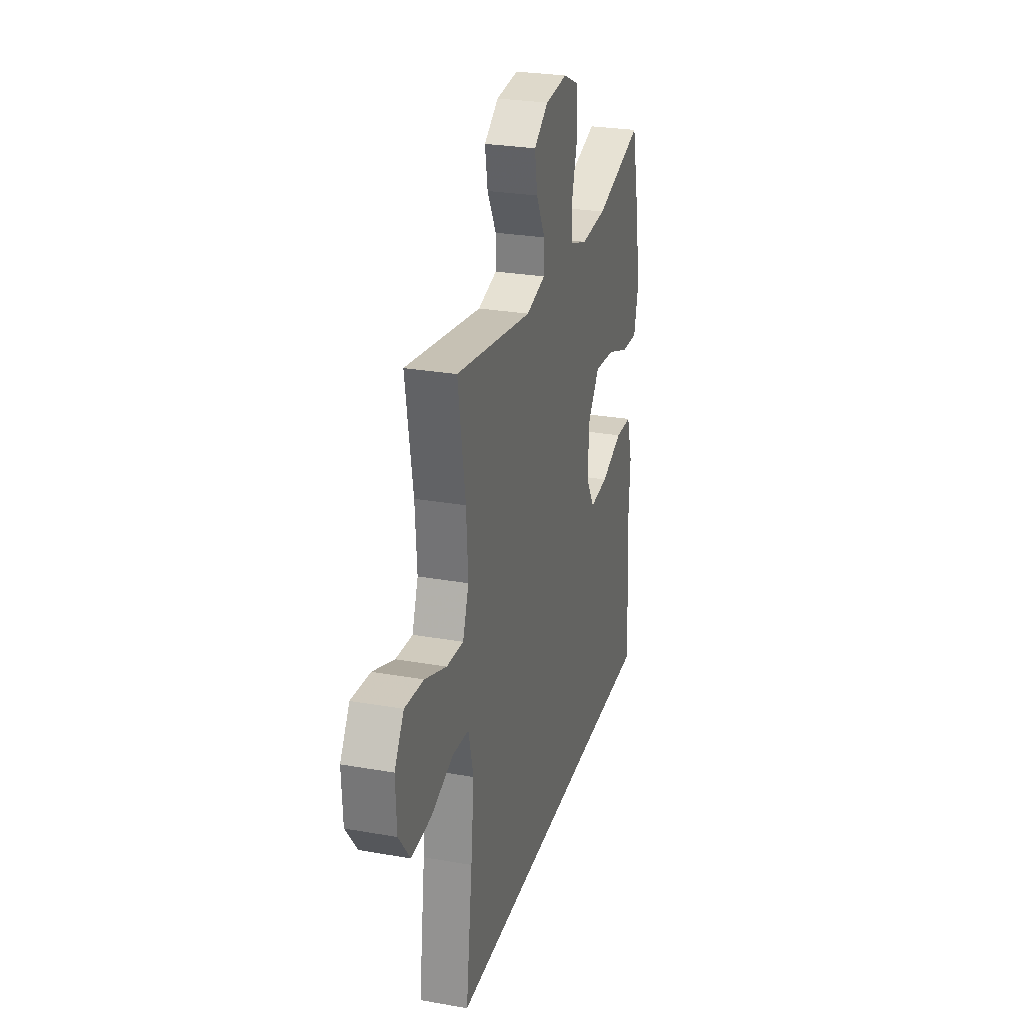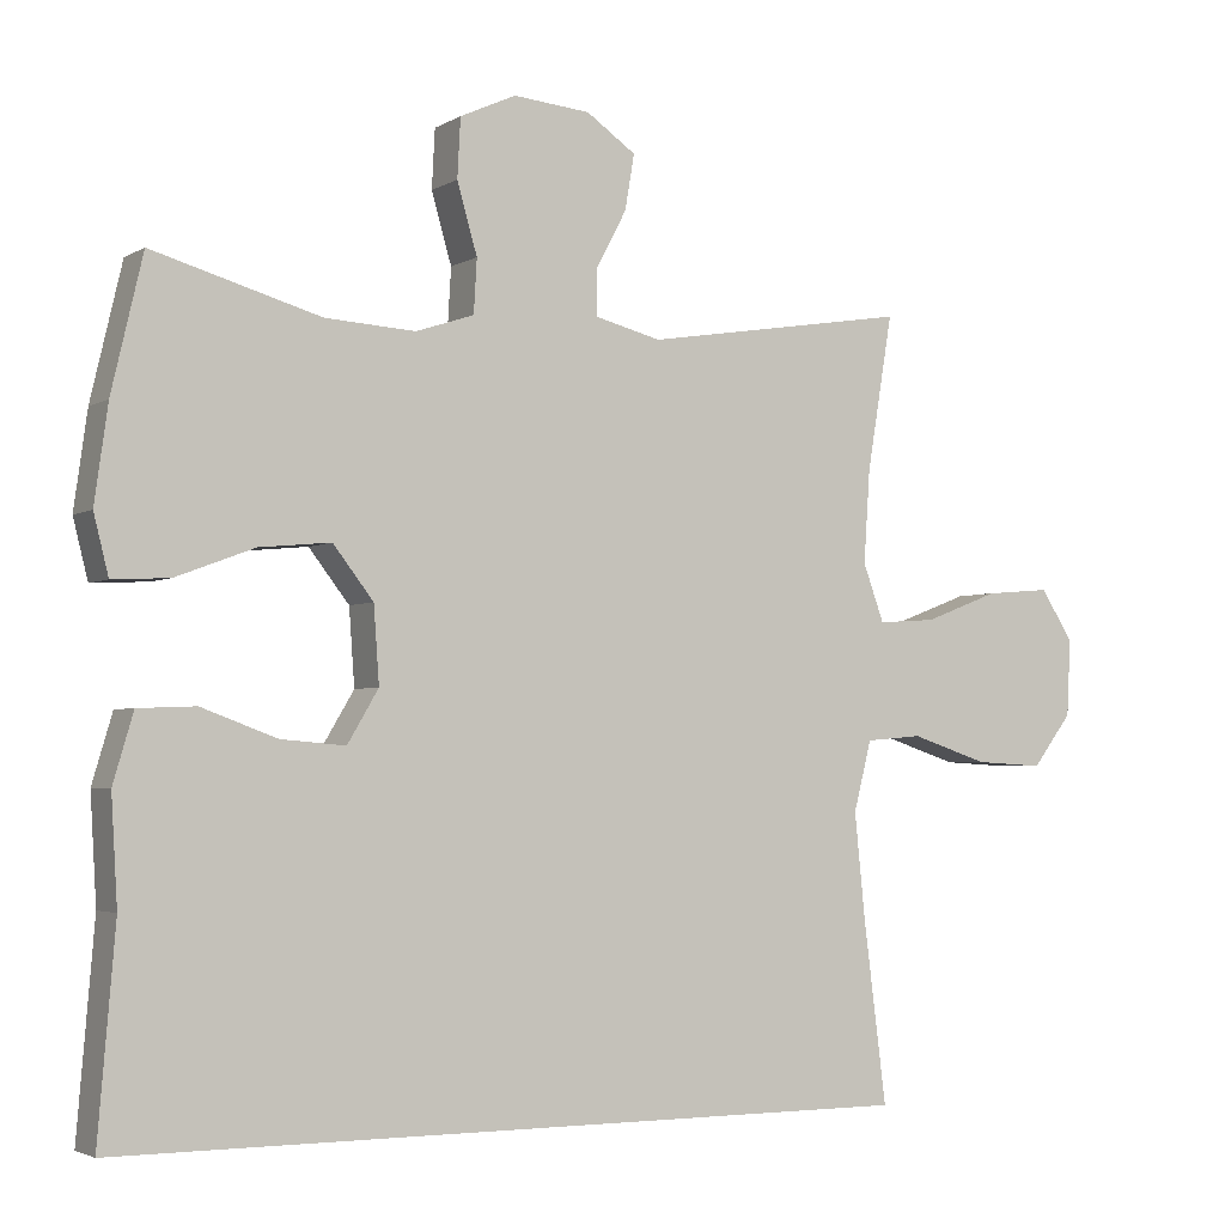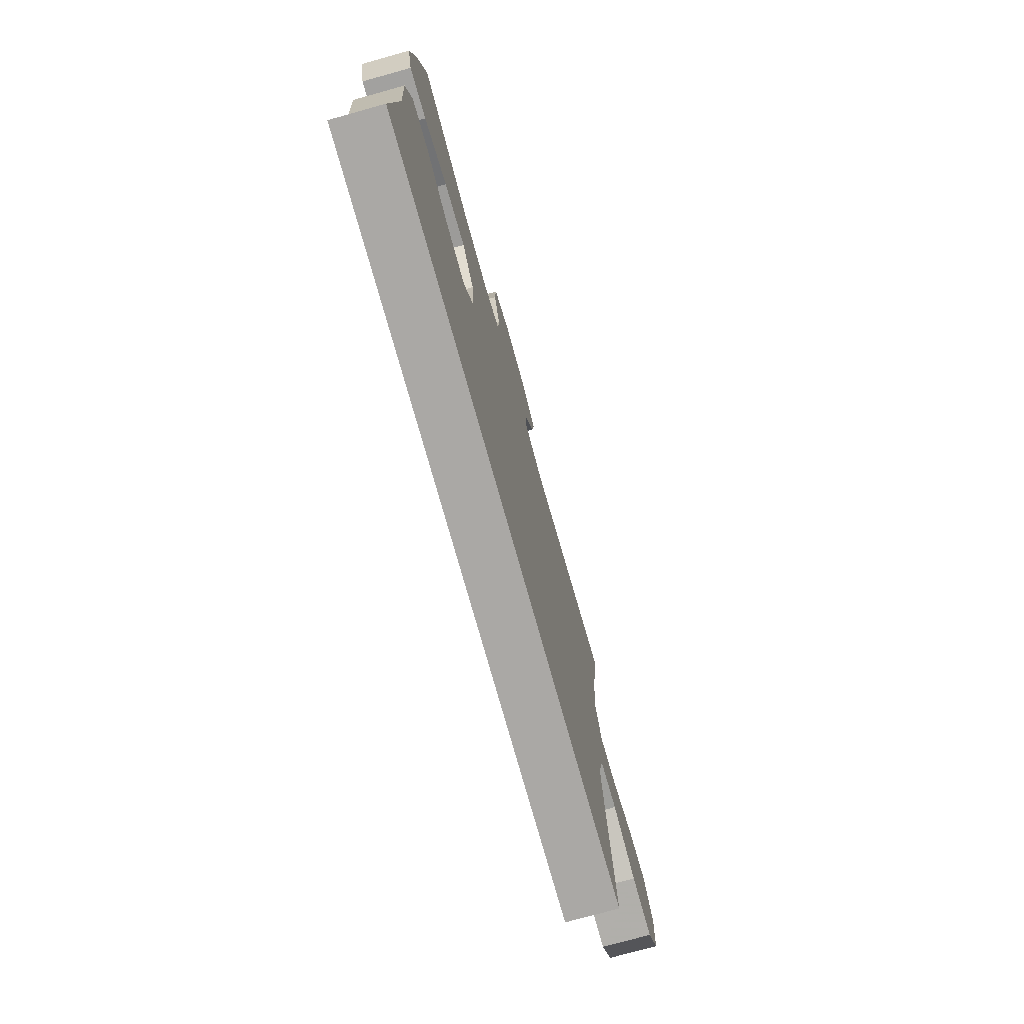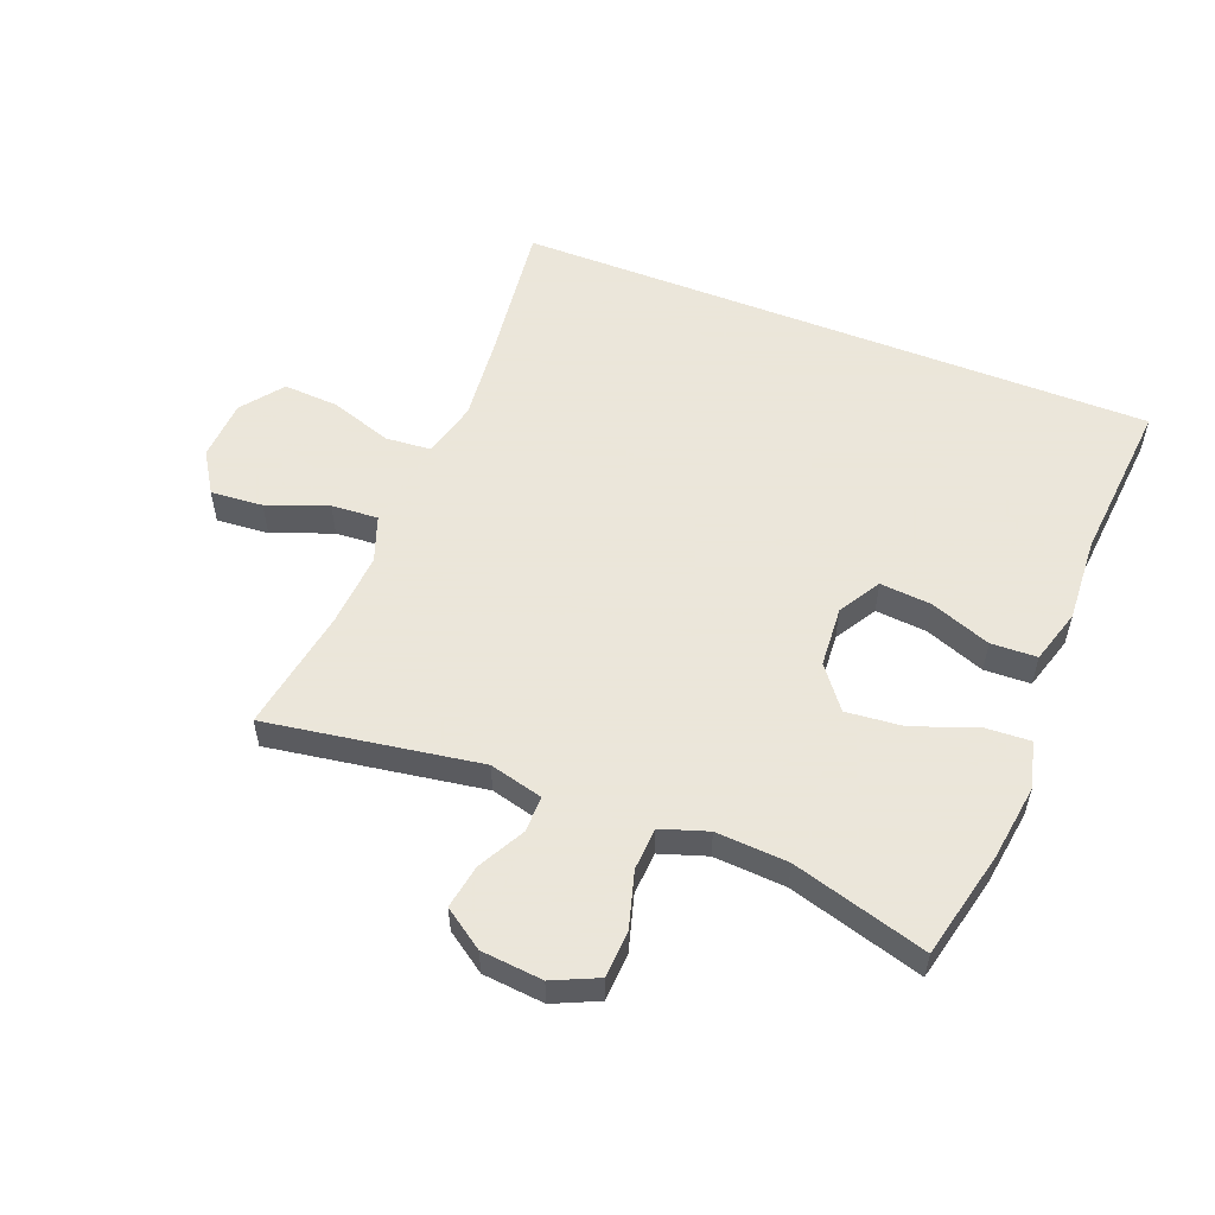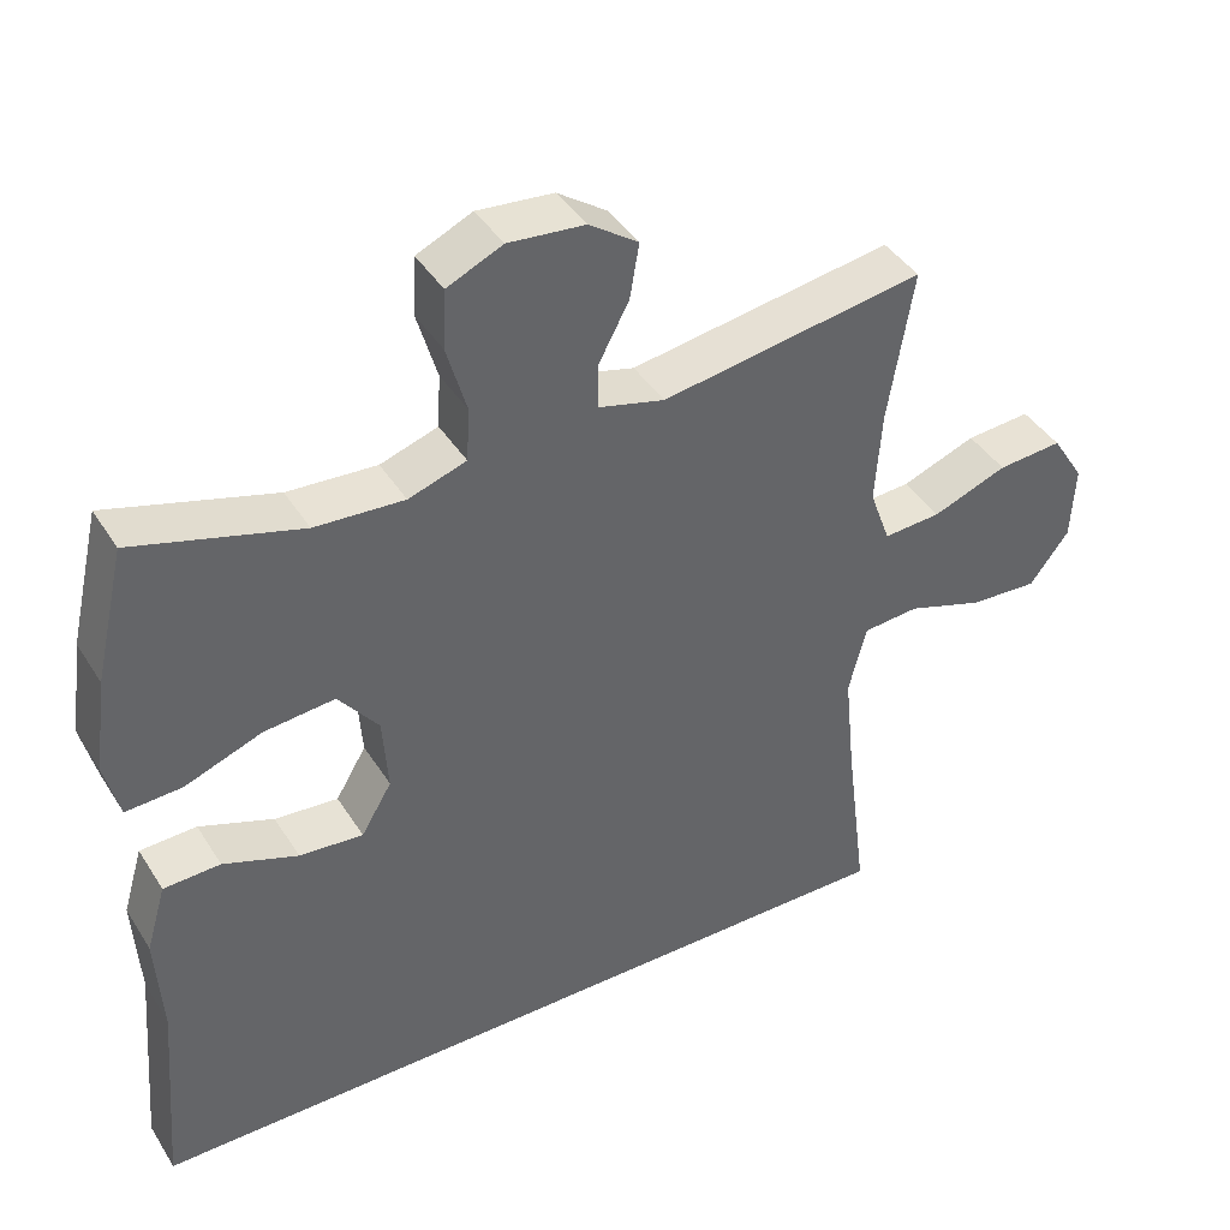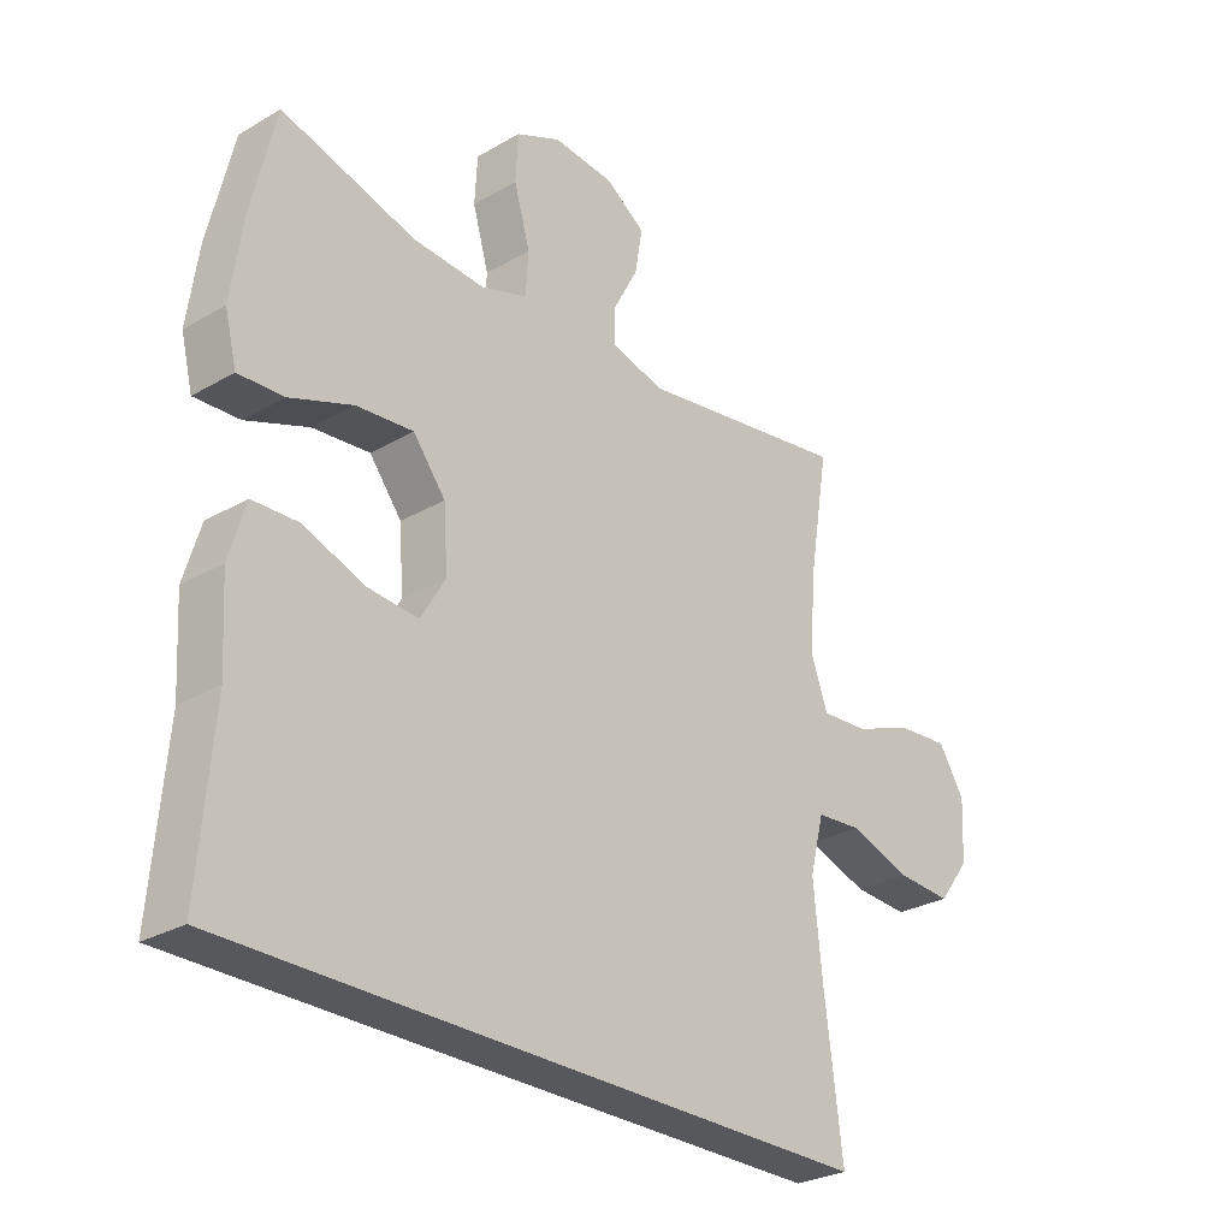
<metadata>
{"format":"obj","ext":"obj","renderer":"f3d","projection":"perspective","resolution":1024,"background":"white","views":[{"elev":27.1,"azim":-74.7,"up":"+Z"},{"elev":-3.2,"azim":151.0,"up":"+Z"},{"elev":-75.1,"azim":105.6,"up":"+Z"},{"elev":55.0,"azim":21.5,"up":"+Y"},{"elev":41.5,"azim":150.4,"up":"+Z"},{"elev":-28.2,"azim":131.2,"up":"+Z"}]}
</metadata>
<code>
v 0.5 0.07 0.5
v 0.54 0.07 0.328
v 0.557 0.07 0.205
v 0.538 0.07 0.129
v 0.465 0.07 0.133
v 0.364 0.07 0.171
v 0.272 0.07 0.18
v 0.22 0.07 0.113
v 0.213 0.07 0.015
v 0.253 0.07 -0.052
v 0.336 0.07 -0.045
v 0.433 0.07 -0.009
v 0.507 0.07 -0.012
v 0.533 0.07 -0.1
v 0.525 0.07 -0.236
v 0.547 0.07 -0.5
v -0.486 0.07 -0.5
v -0.457 0.07 -0.27
v -0.443 0.07 -0.132
v -0.466 0.07 -0.042
v -0.539 0.07 -0.036
v -0.639 0.07 -0.069
v -0.728 0.07 -0.074
v -0.779 0.07 -0.007
v -0.784 0.07 0.091
v -0.742 0.07 0.157
v -0.658 0.07 0.15
v -0.561 0.07 0.113
v -0.486 0.07 0.108
v -0.459 0.07 0.182
v -0.467 0.07 0.301
v -0.5 0.07 0.5
v -0.158 0.07 0.445
v -0.072 0.07 0.467
v -0.072 0.07 0.525
v -0.112 0.07 0.6
v -0.124 0.07 0.671
v -0.06 0.07 0.715
v 0.039 0.07 0.724
v 0.111 0.07 0.691
v 0.115 0.07 0.615
v 0.089 0.07 0.525
v 0.093 0.07 0.456
v 0.168 0.07 0.431
v 0.284 0.07 0.438
v 0.5 0 0.5
v 0.54 0 0.328
v 0.557 0 0.205
v 0.538 0 0.129
v 0.465 0 0.133
v 0.364 0 0.171
v 0.272 0 0.18
v 0.22 0 0.113
v 0.213 0 0.015
v 0.253 0 -0.052
v 0.336 0 -0.045
v 0.433 0 -0.009
v 0.507 0 -0.012
v 0.533 0 -0.1
v 0.525 0 -0.236
v 0.547 0 -0.5
v -0.486 0 -0.5
v -0.457 0 -0.27
v -0.443 0 -0.132
v -0.466 0 -0.042
v -0.539 0 -0.036
v -0.639 0 -0.069
v -0.728 0 -0.074
v -0.779 0 -0.007
v -0.784 0 0.091
v -0.742 0 0.157
v -0.658 0 0.15
v -0.561 0 0.113
v -0.486 0 0.108
v -0.459 0 0.182
v -0.467 0 0.301
v -0.5 0 0.5
v -0.158 0 0.445
v -0.072 0 0.467
v -0.072 0 0.525
v -0.112 0 0.6
v -0.124 0 0.671
v -0.06 0 0.715
v 0.039 0 0.724
v 0.111 0 0.691
v 0.115 0 0.615
v 0.089 0 0.525
v 0.093 0 0.456
v 0.168 0 0.431
v 0.284 0 0.438
f 39 40 41 42
f 39 42 43
f 38 39 43
f 35 36 37 38
f 34 35 38 43
f 33 34 43 44
f 31 32 33
f 30 31 33 44
f 25 26 27 28
f 25 28 29
f 24 25 29
f 21 22 23 24
f 20 21 24 29
f 19 20 29 30
f 15 16 17 18
f 15 18 19
f 11 12 13 14
f 10 11 14 15
f 3 4 5 6
f 3 6 7
f 45 1 2 3
f 45 3 7
f 44 45 7 8
f 30 44 8 9
f 10 15 19 30
f 9 10 30
f 87 86 85 84
f 88 87 84
f 88 84 83
f 83 82 81 80
f 88 83 80 79
f 89 88 79 78
f 78 77 76
f 89 78 76 75
f 73 72 71 70
f 74 73 70
f 74 70 69
f 69 68 67 66
f 74 69 66 65
f 75 74 65 64
f 63 62 61 60
f 64 63 60
f 59 58 57 56
f 60 59 56 55
f 51 50 49 48
f 52 51 48
f 48 47 46 90
f 52 48 90
f 53 52 90 89
f 54 53 89 75
f 75 64 60 55
f 75 55 54
f 1 46 47 2
f 2 47 48 3
f 3 48 49 4
f 4 49 50 5
f 5 50 51 6
f 6 51 52 7
f 7 52 53 8
f 8 53 54 9
f 9 54 55 10
f 10 55 56 11
f 11 56 57 12
f 12 57 58 13
f 13 58 59 14
f 14 59 60 15
f 15 60 61 16
f 16 61 62 17
f 17 62 63 18
f 18 63 64 19
f 19 64 65 20
f 20 65 66 21
f 21 66 67 22
f 22 67 68 23
f 23 68 69 24
f 24 69 70 25
f 25 70 71 26
f 26 71 72 27
f 27 72 73 28
f 28 73 74 29
f 29 74 75 30
f 30 75 76 31
f 31 76 77 32
f 32 77 78 33
f 33 78 79 34
f 34 79 80 35
f 35 80 81 36
f 36 81 82 37
f 37 82 83 38
f 38 83 84 39
f 39 84 85 40
f 40 85 86 41
f 41 86 87 42
f 42 87 88 43
f 43 88 89 44
f 44 89 90 45
f 45 90 46 1

</code>
